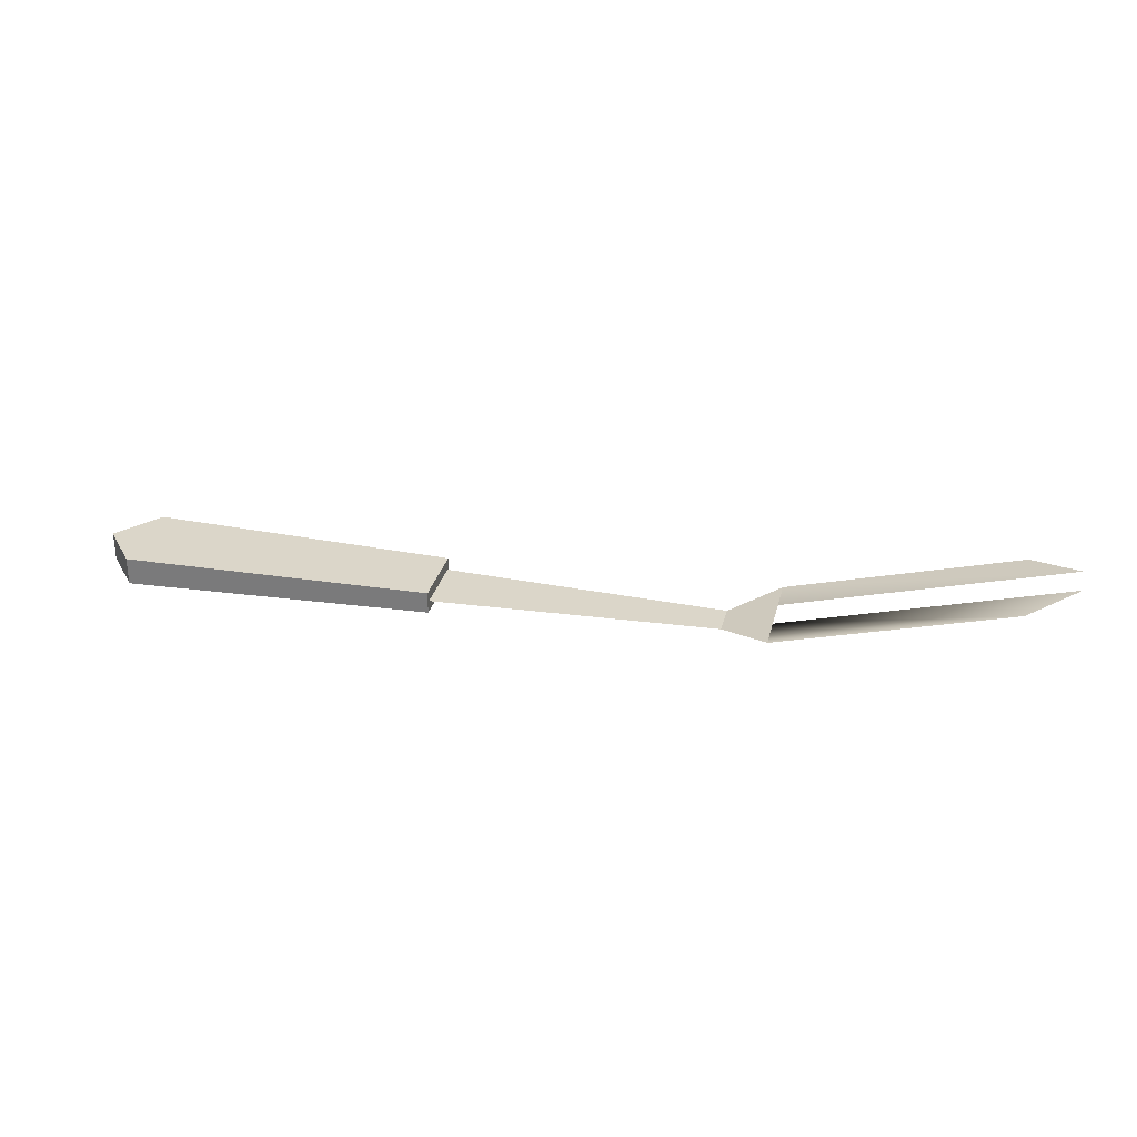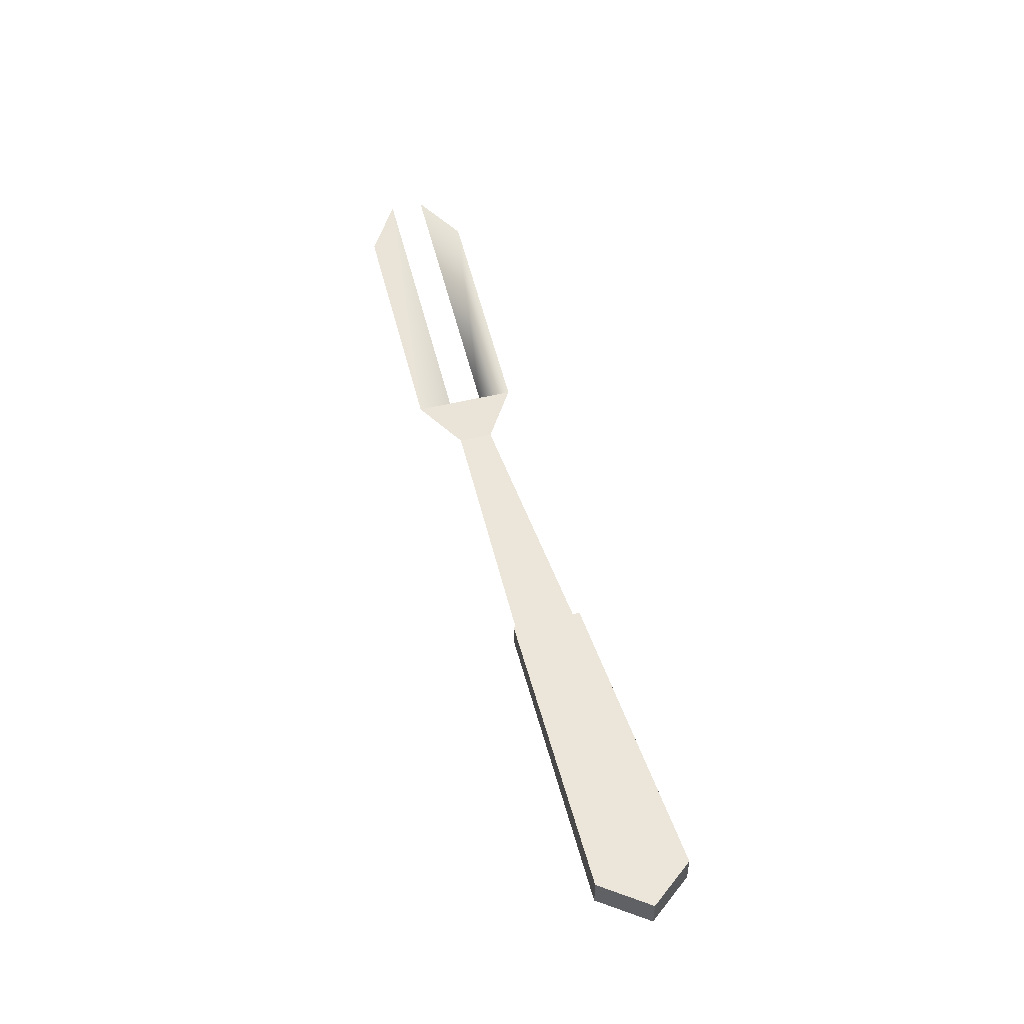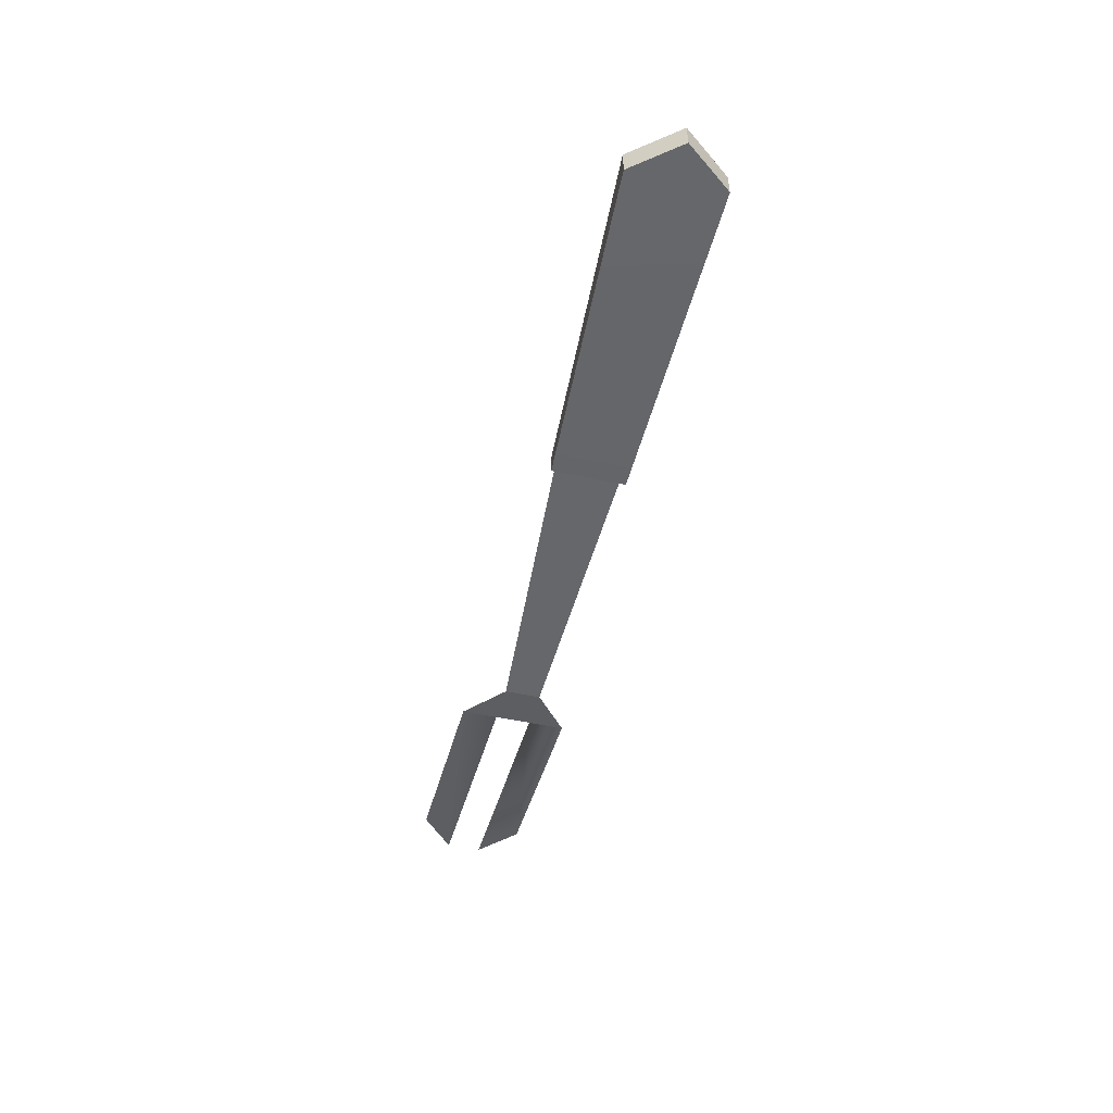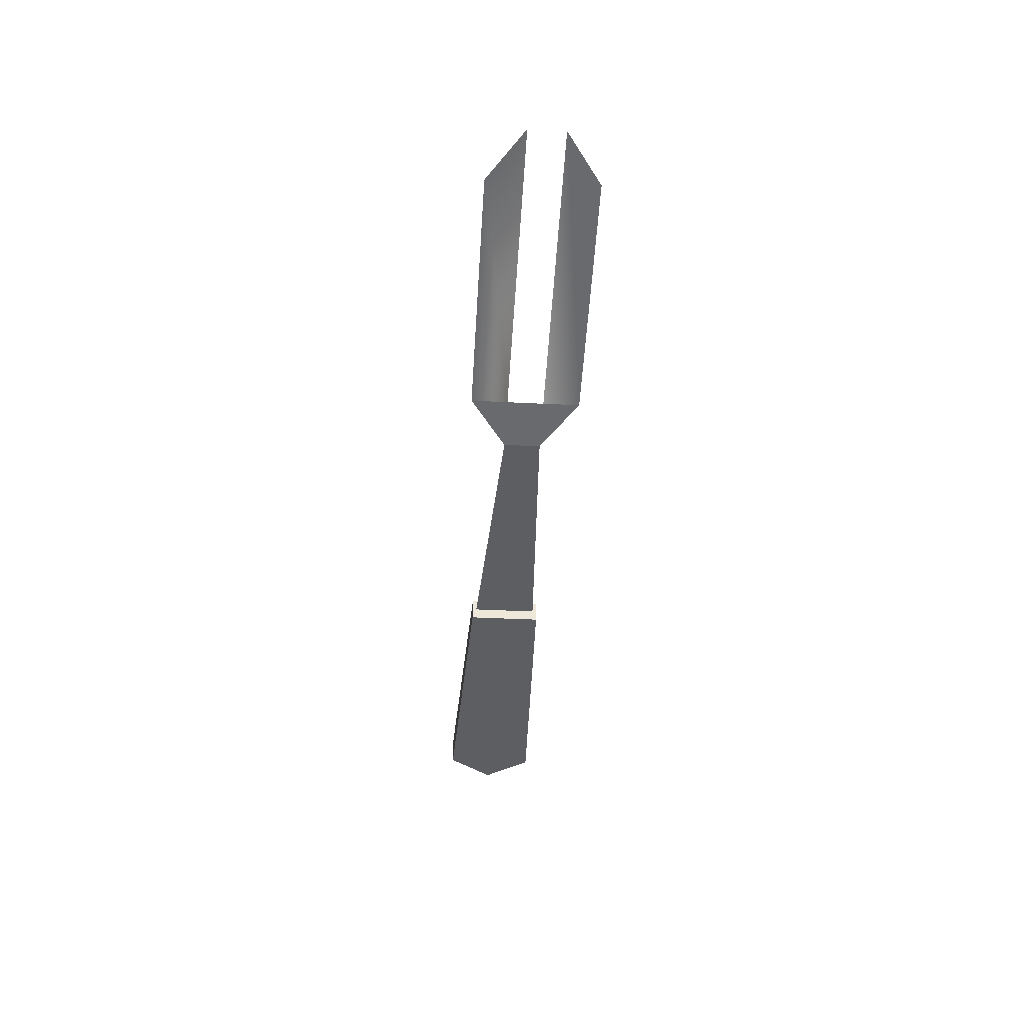
<metadata>
{"format":"obj","ext":"obj","renderer":"f3d","projection":"perspective","resolution":1024,"background":"white","views":[{"elev":29.8,"azim":13.4,"up":"+Y"},{"elev":47.9,"azim":-105.7,"up":"+Y"},{"elev":-52.2,"azim":-103.0,"up":"+Y"},{"elev":-38.1,"azim":86.3,"up":"+Y"}]}
</metadata>
<code>
o cookingFork
v -2.529 -0 0.2599
v -2.731 0 -0
v -2.529 0 -0.2599
v -2.529 0.16 -0.2599
v -2.731 0.16 0
v -2.529 0.16 0.2599
v -0.7554 0.1424 0.2027
v -0.7554 0.1424 -0.2027
v -0.7554 0.0176 -0.2027
v -0.7554 0.0176 0.2027
v 2.452 0.5023 0.2997
v 1.155 0.1547 0.0999
v 1.155 0.1547 0.2997
v 2.731 0.5769 0.0999
v 1.155 0.1547 -0.2997
v 0.8761 0.08 -0.0999
v 0.8761 0.08 0.0999
v 1.155 0.1547 -0.0999
v 2.731 0.5769 -0.0999
v 2.452 0.5023 -0.2997
v -0.7554 0.08 -0.1799
v -0.7554 0.08 0.1799
f 1 2 3
f 4 5 6
f 7 4 6
f 4 7 8
f 5 1 6
f 1 5 2
f 9 1 3
f 1 9 10
f 4 9 3
f 9 4 8
f 10 6 1
f 6 10 7
f 9 7 10
f 7 9 8
f 4 2 5
f 2 4 3
f 11 12 13
f 12 11 14
f 15 13 12
f 16 13 15
f 13 16 17
f 15 12 18
f 15 18 19
f 15 19 20
f 17 21 22
f 21 17 16

</code>
